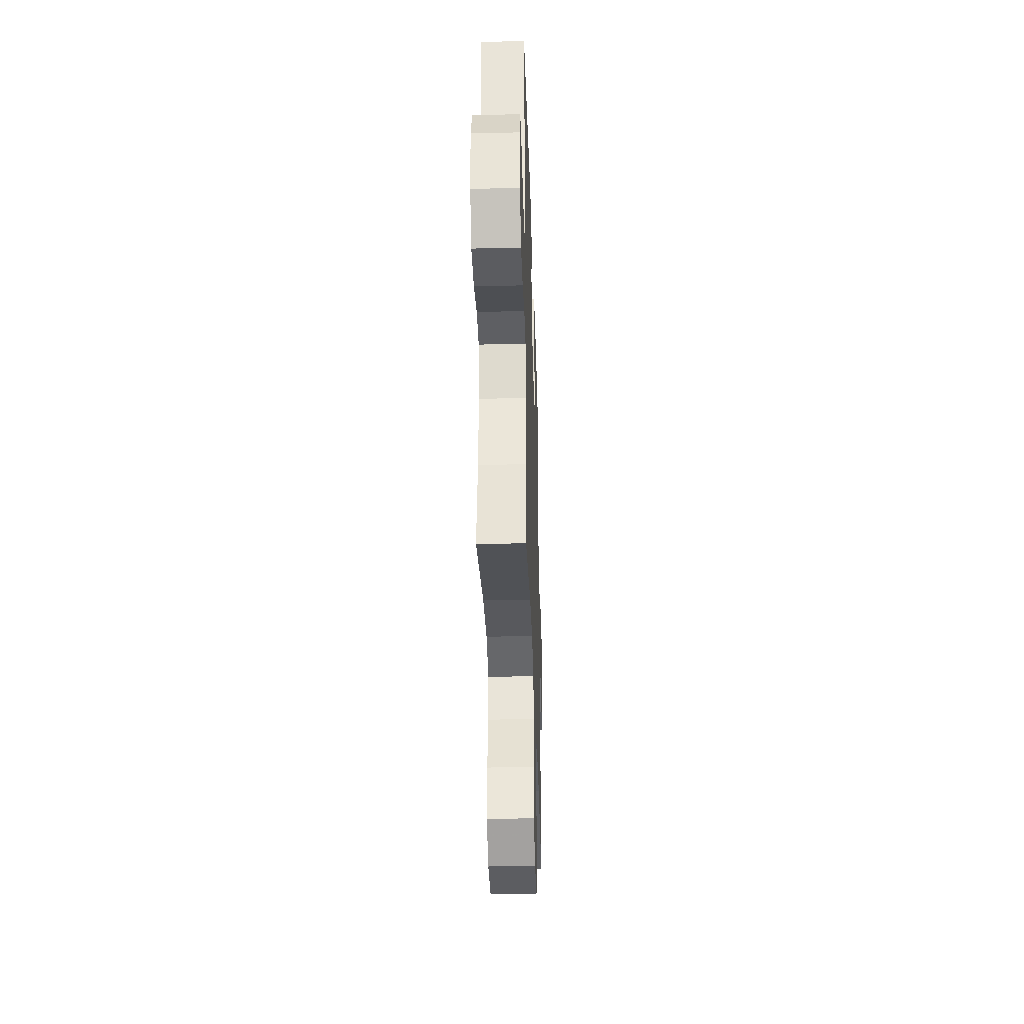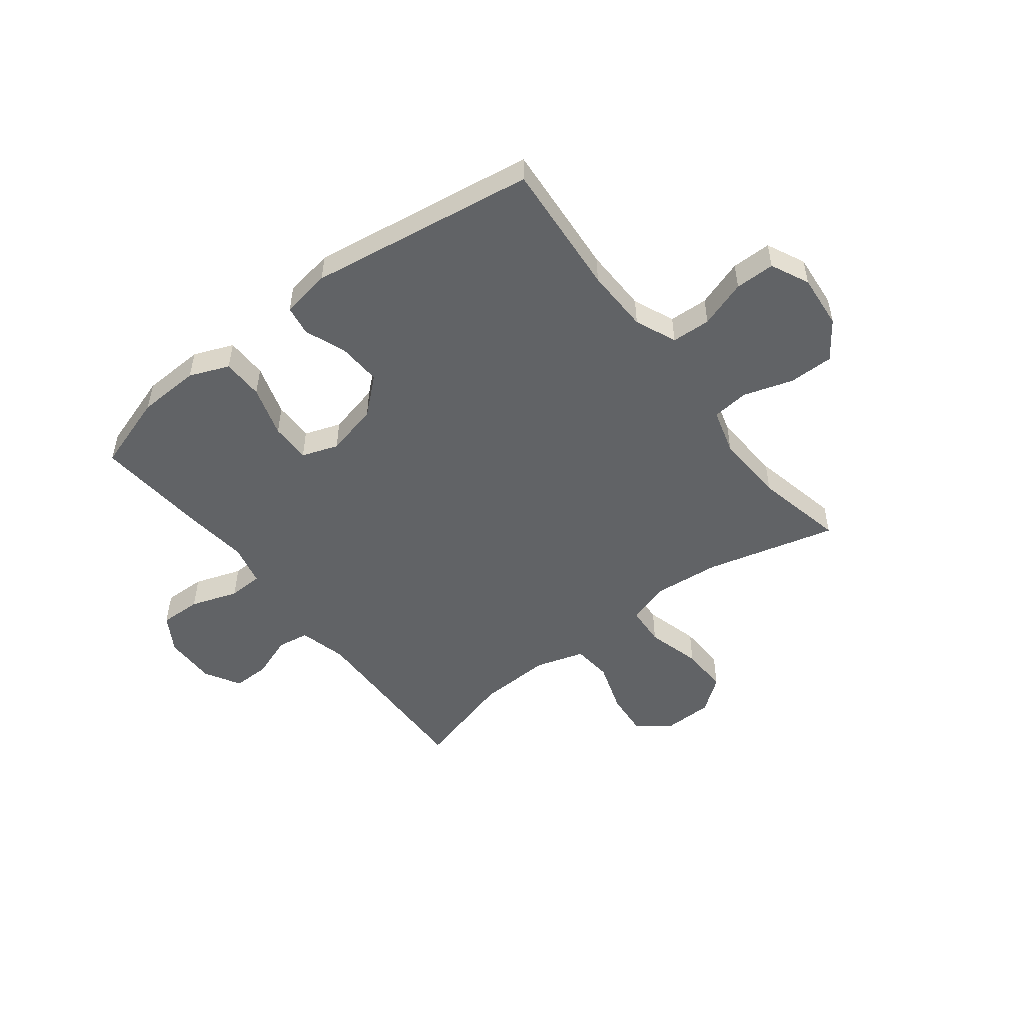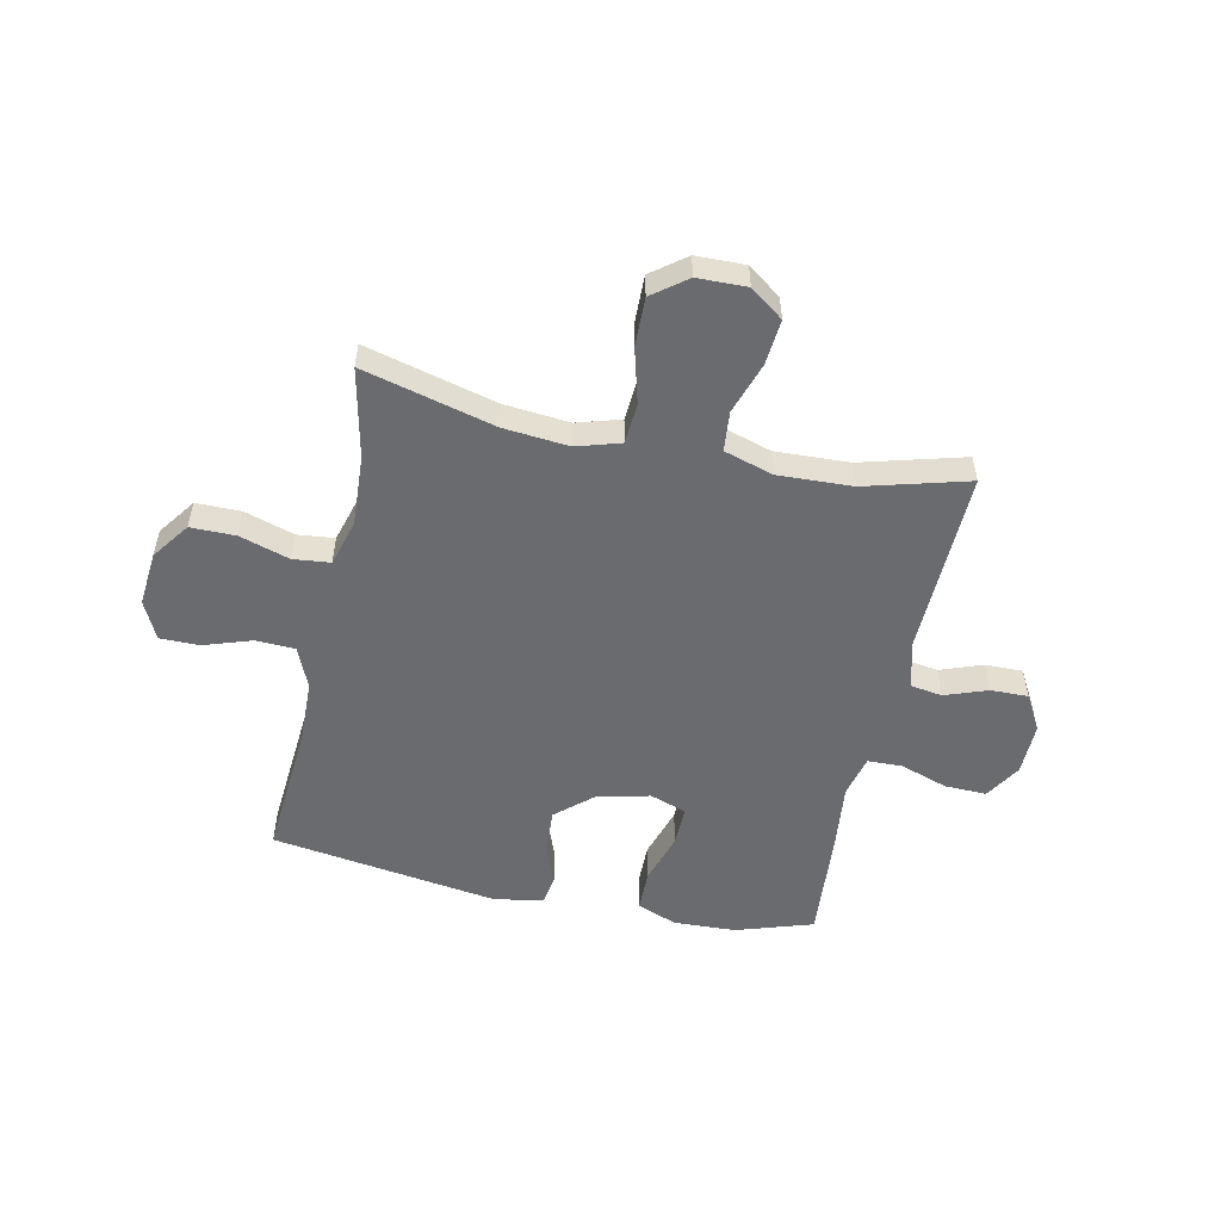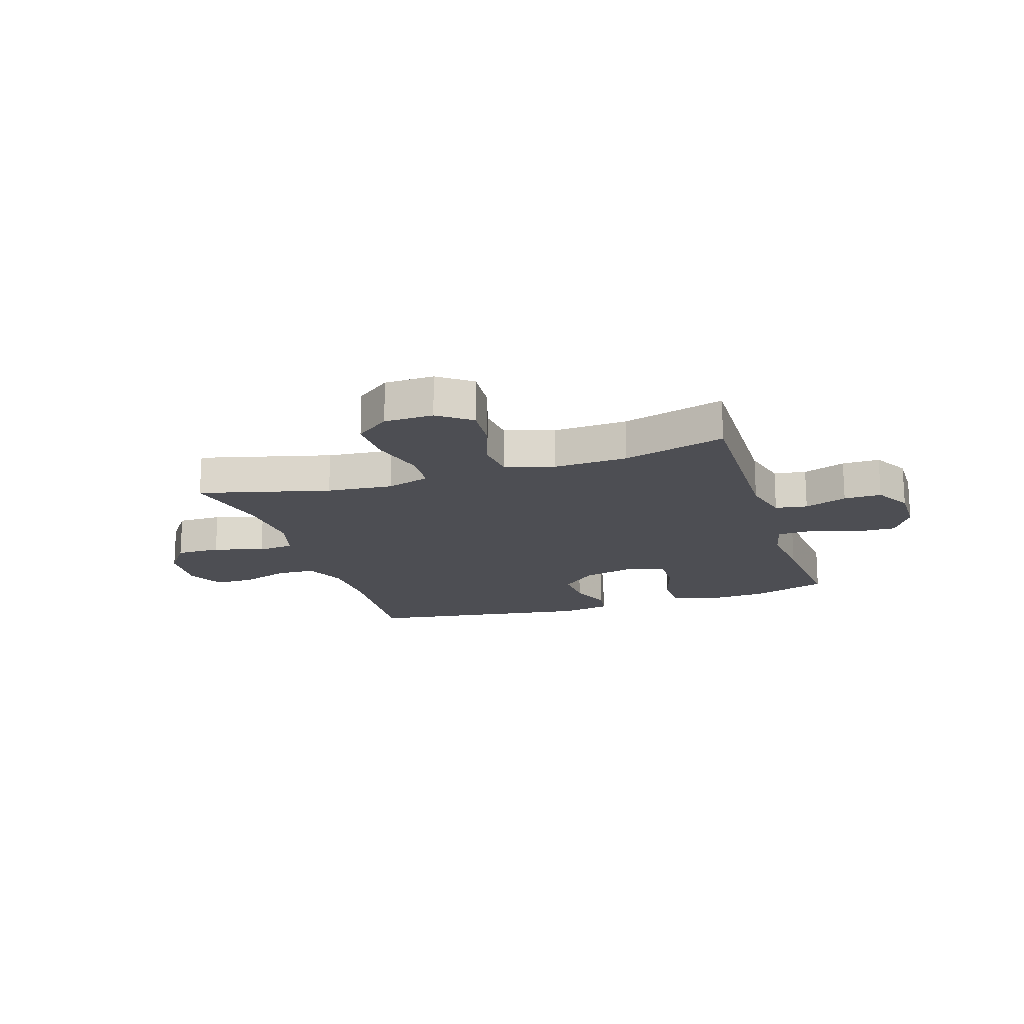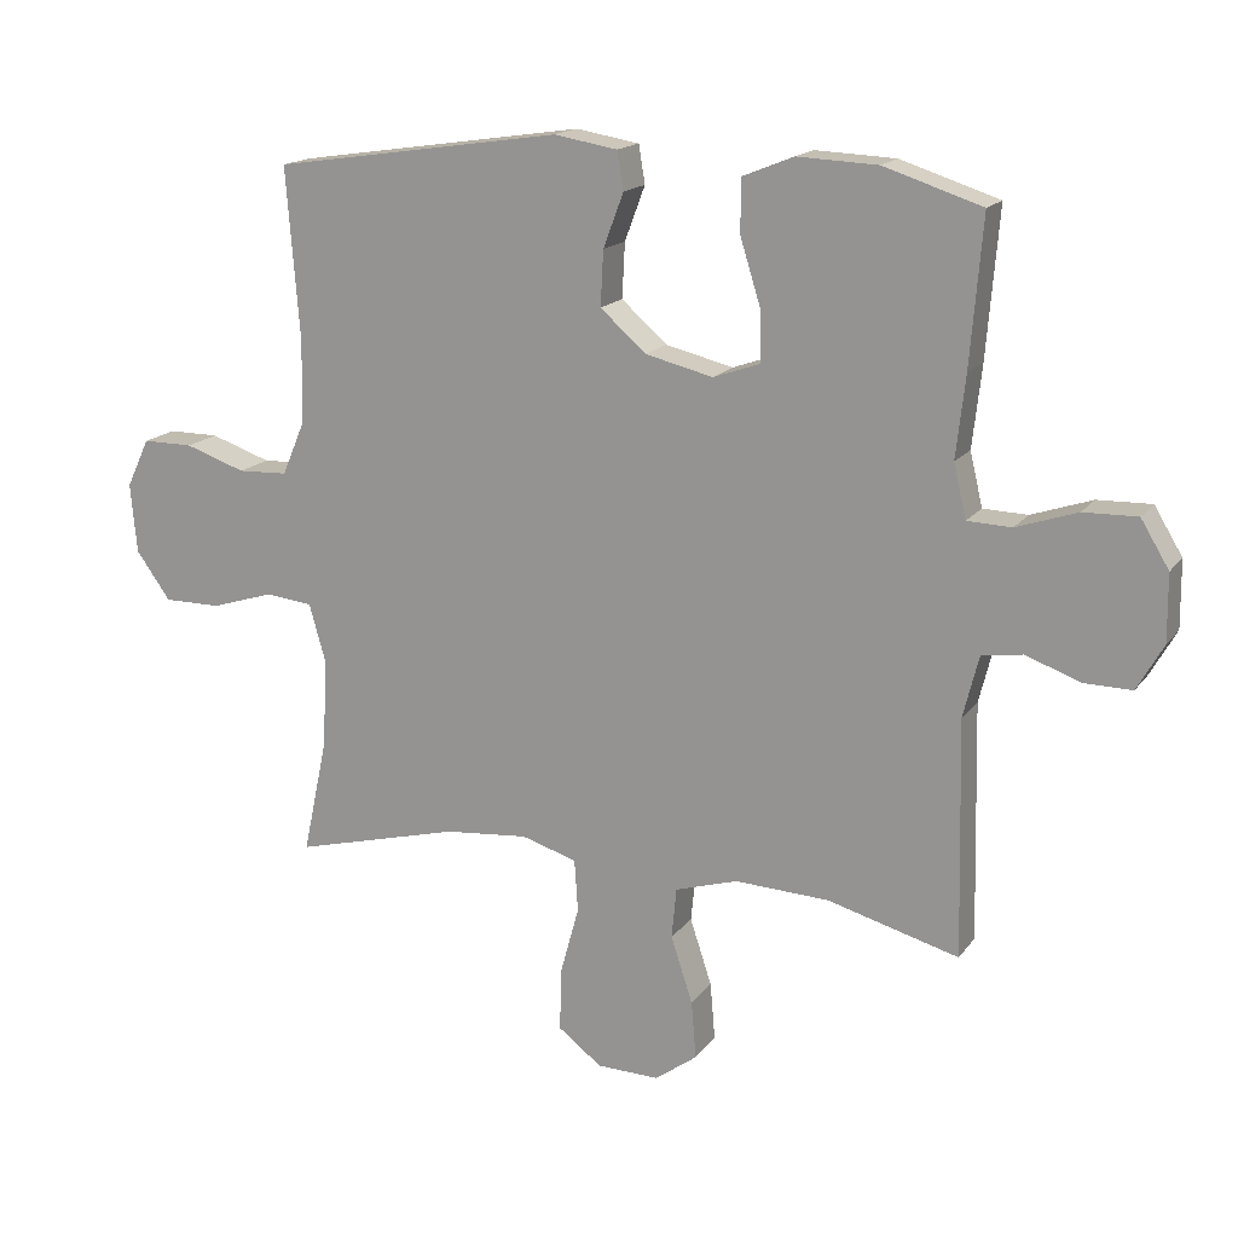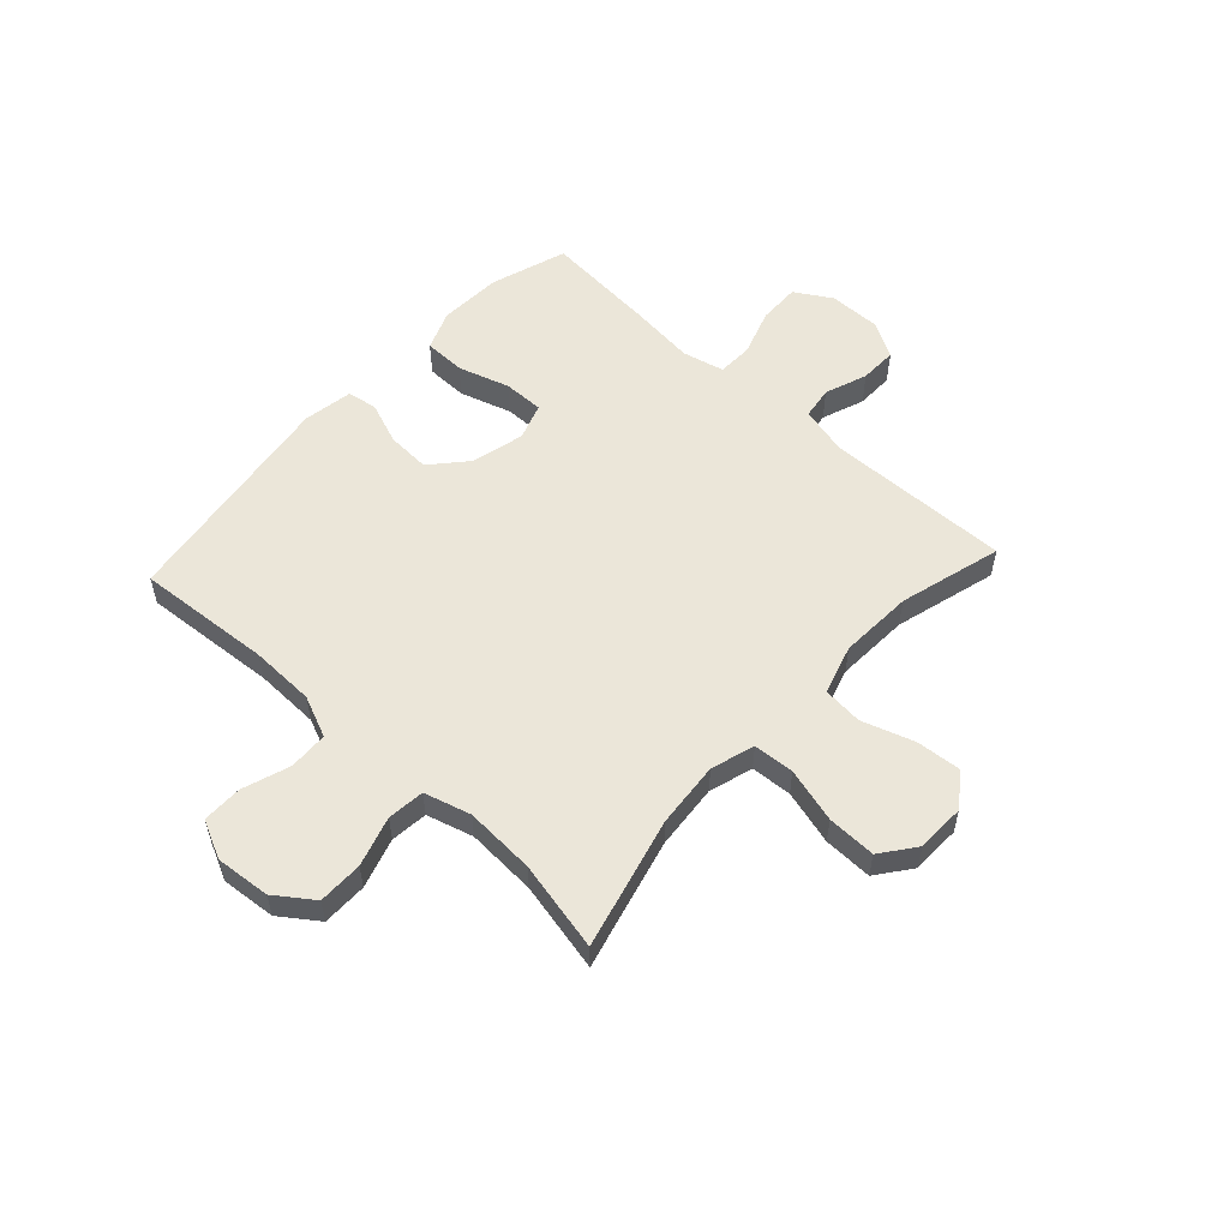
<metadata>
{"format":"obj","ext":"obj","renderer":"f3d","projection":"perspective","resolution":1024,"background":"white","views":[{"elev":-35.3,"azim":91.8,"up":"+Z"},{"elev":-50.8,"azim":37.6,"up":"+Y"},{"elev":-53.3,"azim":167.9,"up":"+Y"},{"elev":-17.4,"azim":-162.2,"up":"+Y"},{"elev":16.5,"azim":-155.9,"up":"+Z"},{"elev":55.4,"azim":132.7,"up":"+Y"}]}
</metadata>
<code>
v -0.5 0.07 0.5
v -0.361 0.07 0.545
v -0.247 0.07 0.55
v -0.175 0.07 0.521
v -0.174 0.07 0.446
v -0.203 0.07 0.353
v -0.204 0.07 0.28
v -0.138 0.07 0.257
v -0.042 0.07 0.28
v 0.023 0.07 0.337
v 0.019 0.07 0.415
v -0.01 0.07 0.492
v -0.001 0.07 0.546
v 0.089 0.07 0.561
v 0.5 0.07 0.5
v 0.481 0.07 0.255
v 0.484 0.07 0.138
v 0.516 0.07 0.063
v 0.587 0.07 0.06
v 0.673 0.07 0.089
v 0.745 0.07 0.089
v 0.778 0.07 0.02
v 0.769 0.07 -0.079
v 0.72 0.07 -0.147
v 0.639 0.07 -0.147
v 0.549 0.07 -0.119
v 0.482 0.07 -0.126
v 0.458 0.07 -0.21
v 0.465 0.07 -0.337
v 0.5 0.07 -0.5
v 0.263 0.07 -0.439
v 0.144 0.07 -0.428
v 0.065 0.07 -0.452
v 0.06 0.07 -0.526
v 0.087 0.07 -0.625
v 0.089 0.07 -0.713
v 0.027 0.07 -0.76
v -0.062 0.07 -0.762
v -0.122 0.07 -0.718
v -0.115 0.07 -0.636
v -0.084 0.07 -0.542
v -0.091 0.07 -0.47
v -0.18 0.07 -0.443
v -0.314 0.07 -0.449
v -0.5 0.07 -0.5
v -0.492 0.07 -0.164
v -0.514 0.07 -0.077
v -0.572 0.07 -0.068
v -0.649 0.07 -0.096
v -0.717 0.07 -0.097
v -0.754 0.07 -0.032
v -0.753 0.07 0.063
v -0.713 0.07 0.129
v -0.637 0.07 0.127
v -0.551 0.07 0.098
v -0.488 0.07 0.1
v -0.47 0.07 0.176
v -0.483 0.07 0.292
v -0.5 0 0.5
v -0.361 0 0.545
v -0.247 0 0.55
v -0.175 0 0.521
v -0.174 0 0.446
v -0.203 0 0.353
v -0.204 0 0.28
v -0.138 0 0.257
v -0.042 0 0.28
v 0.023 0 0.337
v 0.019 0 0.415
v -0.01 0 0.492
v -0.001 0 0.546
v 0.089 0 0.561
v 0.5 0 0.5
v 0.481 0 0.255
v 0.484 0 0.138
v 0.516 0 0.063
v 0.587 0 0.06
v 0.673 0 0.089
v 0.745 0 0.089
v 0.778 0 0.02
v 0.769 0 -0.079
v 0.72 0 -0.147
v 0.639 0 -0.147
v 0.549 0 -0.119
v 0.482 0 -0.126
v 0.458 0 -0.21
v 0.465 0 -0.337
v 0.5 0 -0.5
v 0.263 0 -0.439
v 0.144 0 -0.428
v 0.065 0 -0.452
v 0.06 0 -0.526
v 0.087 0 -0.625
v 0.089 0 -0.713
v 0.027 0 -0.76
v -0.062 0 -0.762
v -0.122 0 -0.718
v -0.115 0 -0.636
v -0.084 0 -0.542
v -0.091 0 -0.47
v -0.18 0 -0.443
v -0.314 0 -0.449
v -0.5 0 -0.5
v -0.492 0 -0.164
v -0.514 0 -0.077
v -0.572 0 -0.068
v -0.649 0 -0.096
v -0.717 0 -0.097
v -0.754 0 -0.032
v -0.753 0 0.063
v -0.713 0 0.129
v -0.637 0 0.127
v -0.551 0 0.098
v -0.488 0 0.1
v -0.47 0 0.176
v -0.483 0 0.292
f 57 58 1 2
f 56 57 2 3
f 52 53 54 55
f 52 55 56
f 51 52 56
f 48 49 50 51
f 47 48 51 56
f 46 47 56 3
f 44 45 46 3
f 38 39 40 41
f 38 41 42
f 37 38 42
f 34 35 36 37
f 33 34 37 42
f 32 33 42 43
f 29 30 31
f 28 29 31 32
f 27 28 32 43
f 23 24 25 26
f 23 26 27
f 22 23 27
f 19 20 21 22
f 18 19 22 27
f 17 18 27 43
f 13 14 15 16
f 11 12 13 16
f 10 11 16 17
f 9 10 17 43
f 3 4 5 6
f 3 6 7
f 44 3 7
f 8 9 43 44
f 7 8 44
f 60 59 116 115
f 61 60 115 114
f 113 112 111 110
f 114 113 110
f 114 110 109
f 109 108 107 106
f 114 109 106 105
f 61 114 105 104
f 61 104 103 102
f 99 98 97 96
f 100 99 96
f 100 96 95
f 95 94 93 92
f 100 95 92 91
f 101 100 91 90
f 89 88 87
f 90 89 87 86
f 101 90 86 85
f 84 83 82 81
f 85 84 81
f 85 81 80
f 80 79 78 77
f 85 80 77 76
f 101 85 76 75
f 74 73 72 71
f 74 71 70 69
f 75 74 69 68
f 101 75 68 67
f 64 63 62 61
f 65 64 61
f 65 61 102
f 102 101 67 66
f 102 66 65
f 1 59 60 2
f 2 60 61 3
f 3 61 62 4
f 4 62 63 5
f 5 63 64 6
f 6 64 65 7
f 7 65 66 8
f 8 66 67 9
f 9 67 68 10
f 10 68 69 11
f 11 69 70 12
f 12 70 71 13
f 13 71 72 14
f 14 72 73 15
f 15 73 74 16
f 16 74 75 17
f 17 75 76 18
f 18 76 77 19
f 19 77 78 20
f 20 78 79 21
f 21 79 80 22
f 22 80 81 23
f 23 81 82 24
f 24 82 83 25
f 25 83 84 26
f 26 84 85 27
f 27 85 86 28
f 28 86 87 29
f 29 87 88 30
f 30 88 89 31
f 31 89 90 32
f 32 90 91 33
f 33 91 92 34
f 34 92 93 35
f 35 93 94 36
f 36 94 95 37
f 37 95 96 38
f 38 96 97 39
f 39 97 98 40
f 40 98 99 41
f 41 99 100 42
f 42 100 101 43
f 43 101 102 44
f 44 102 103 45
f 45 103 104 46
f 46 104 105 47
f 47 105 106 48
f 48 106 107 49
f 49 107 108 50
f 50 108 109 51
f 51 109 110 52
f 52 110 111 53
f 53 111 112 54
f 54 112 113 55
f 55 113 114 56
f 56 114 115 57
f 57 115 116 58
f 58 116 59 1

</code>
